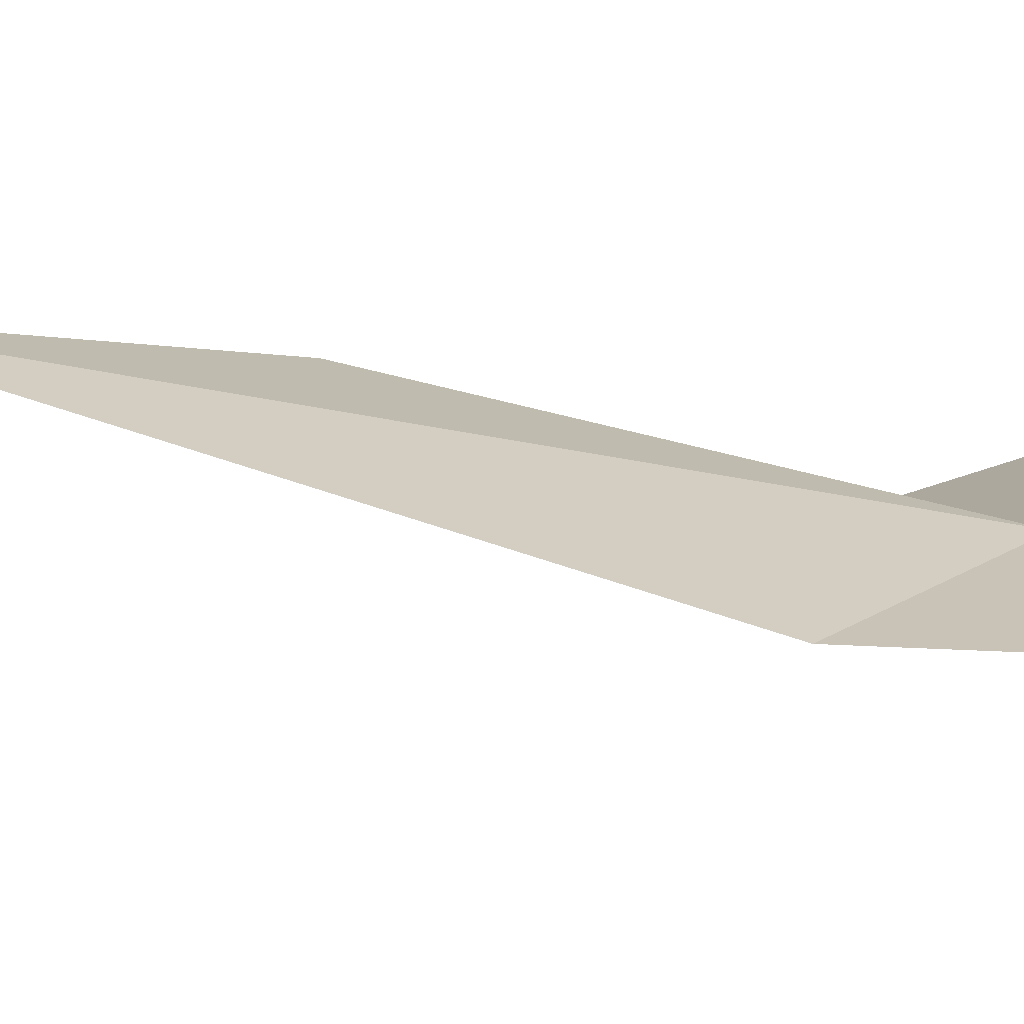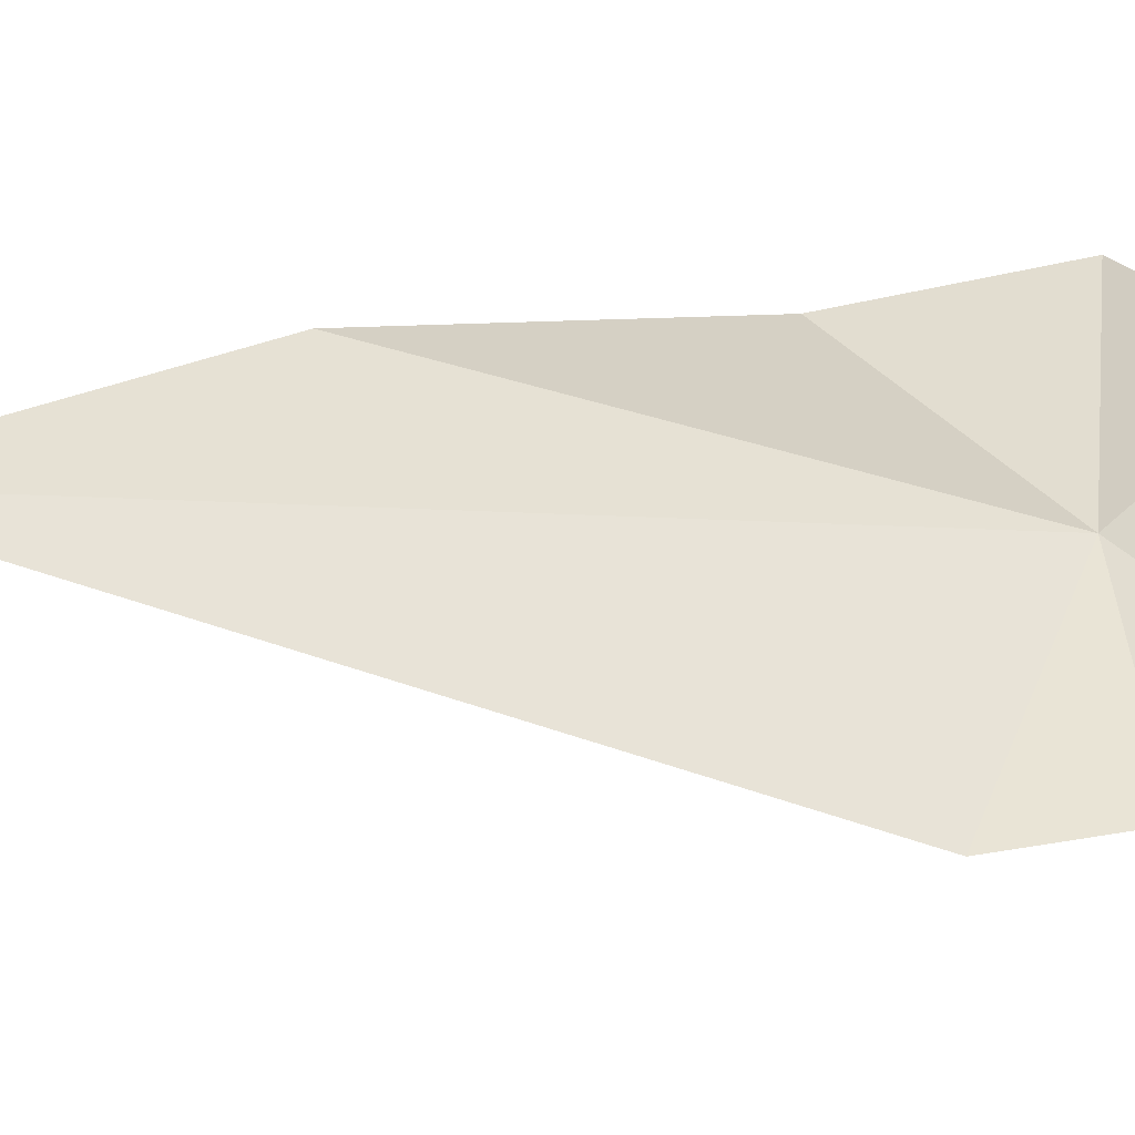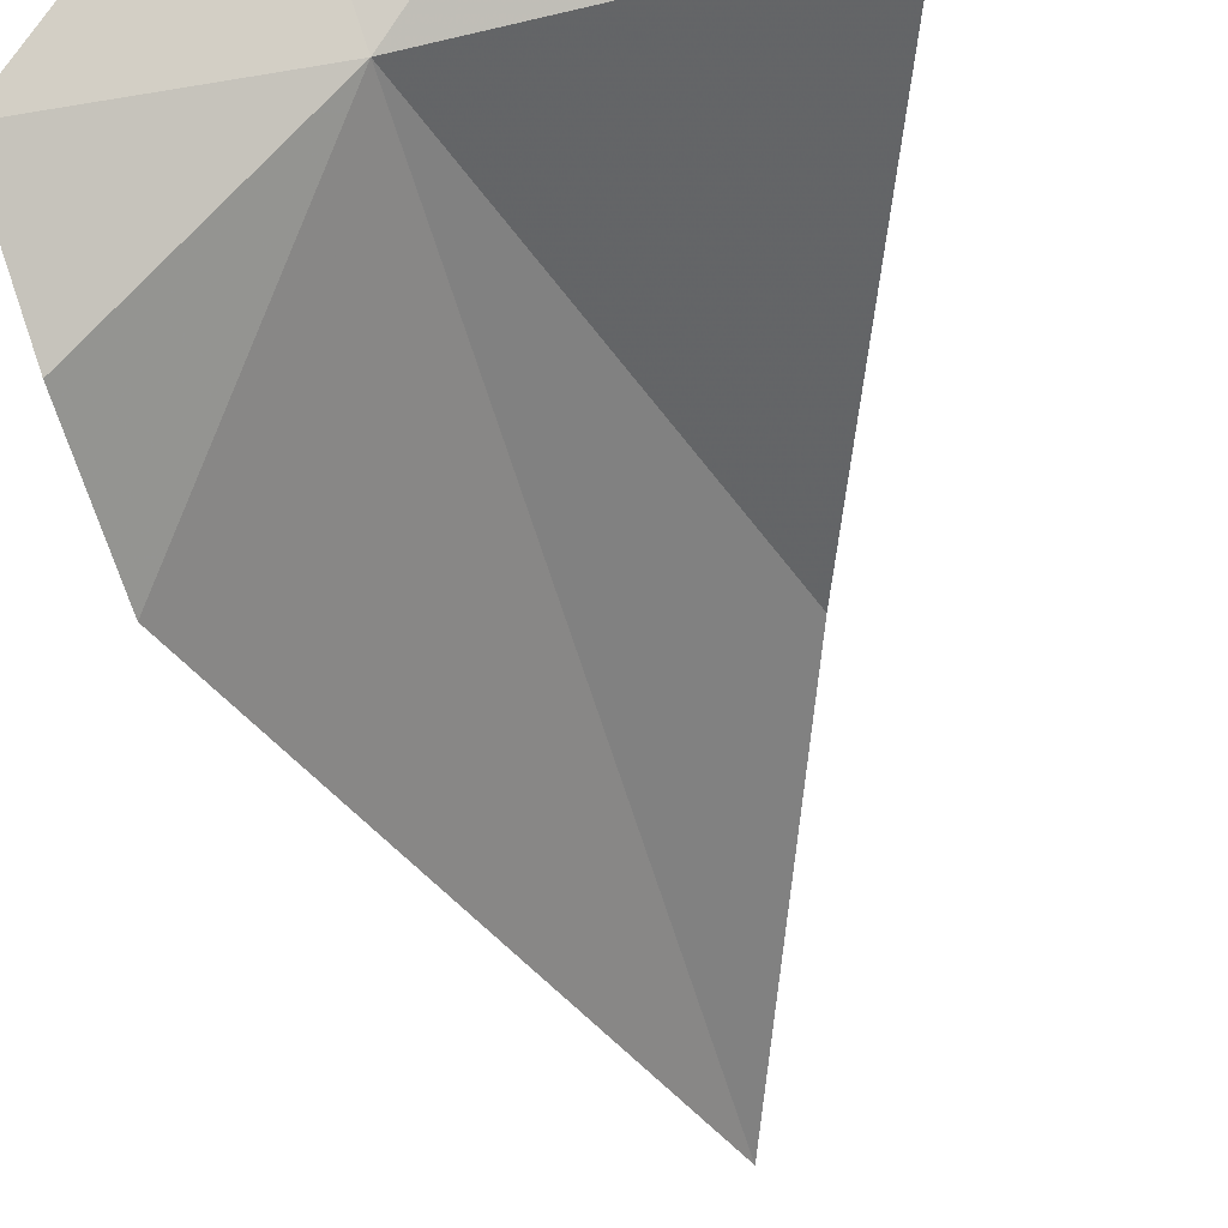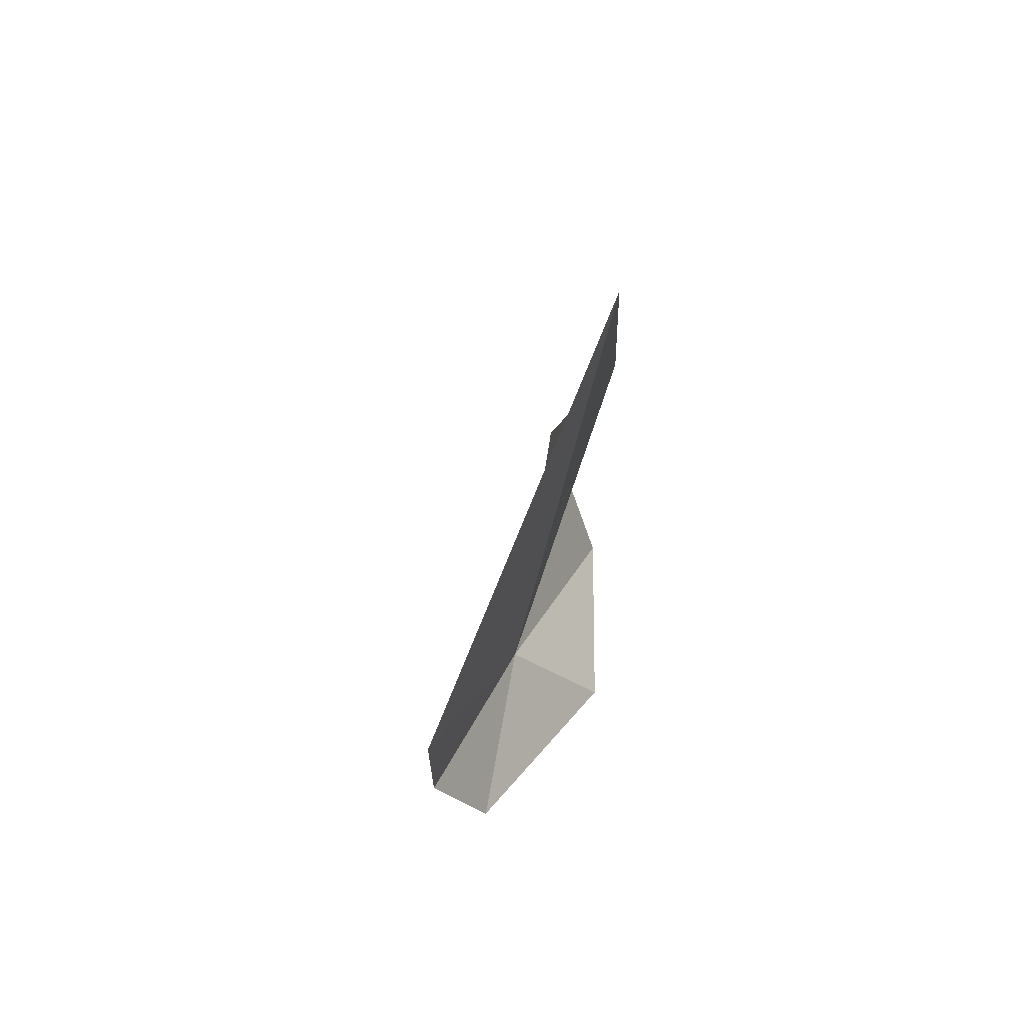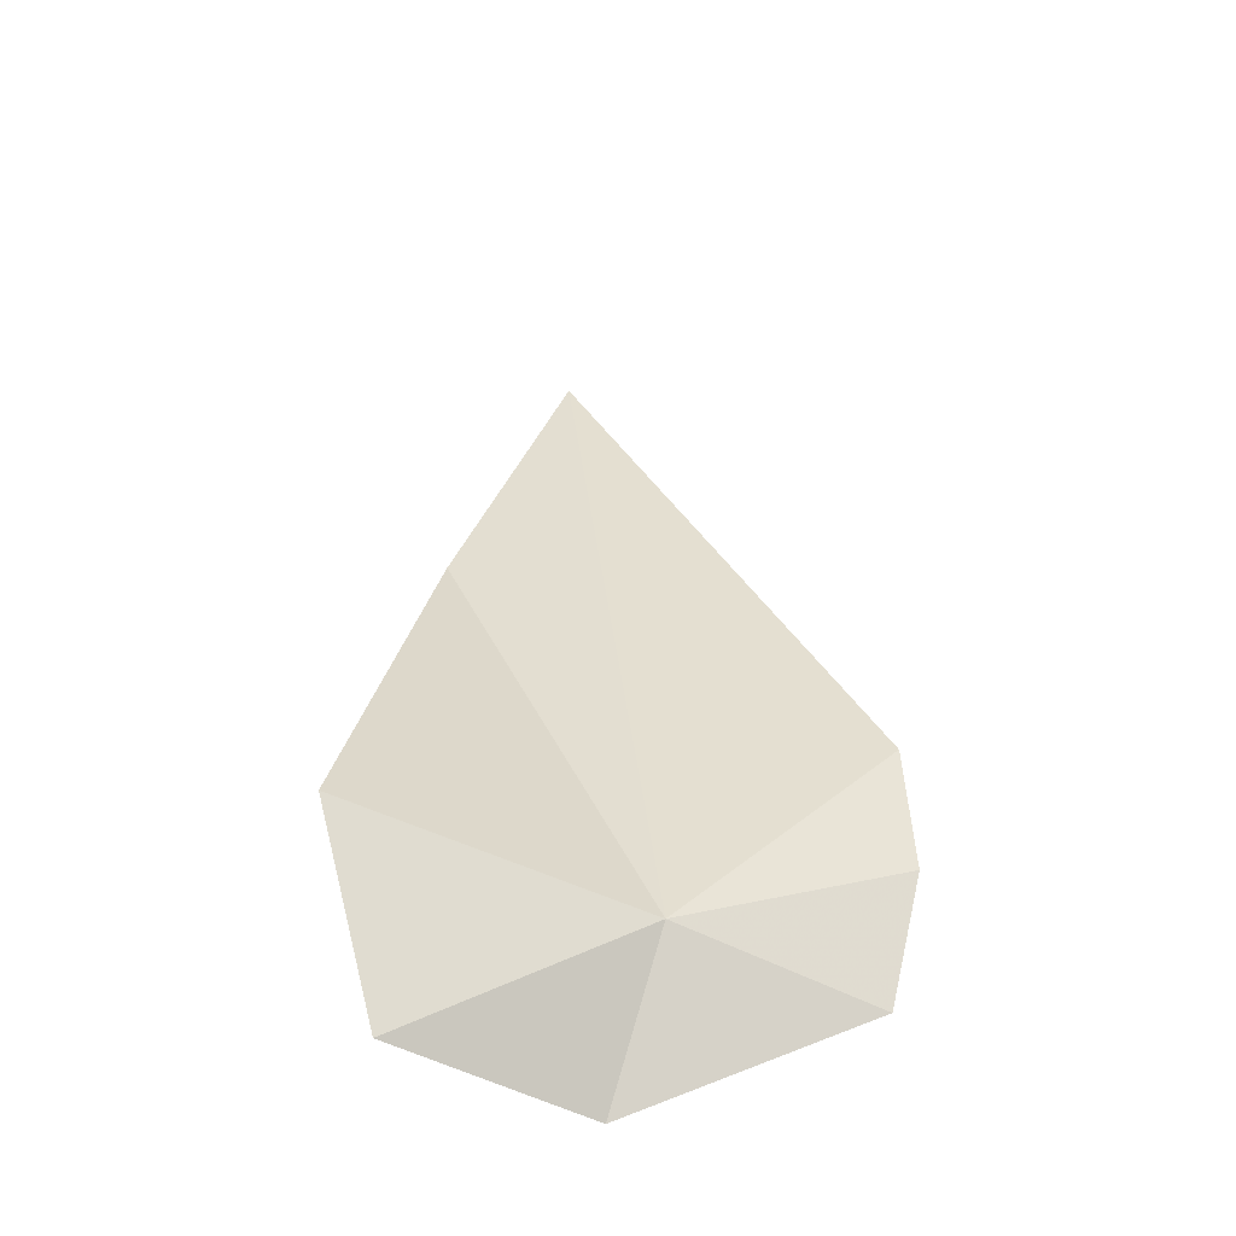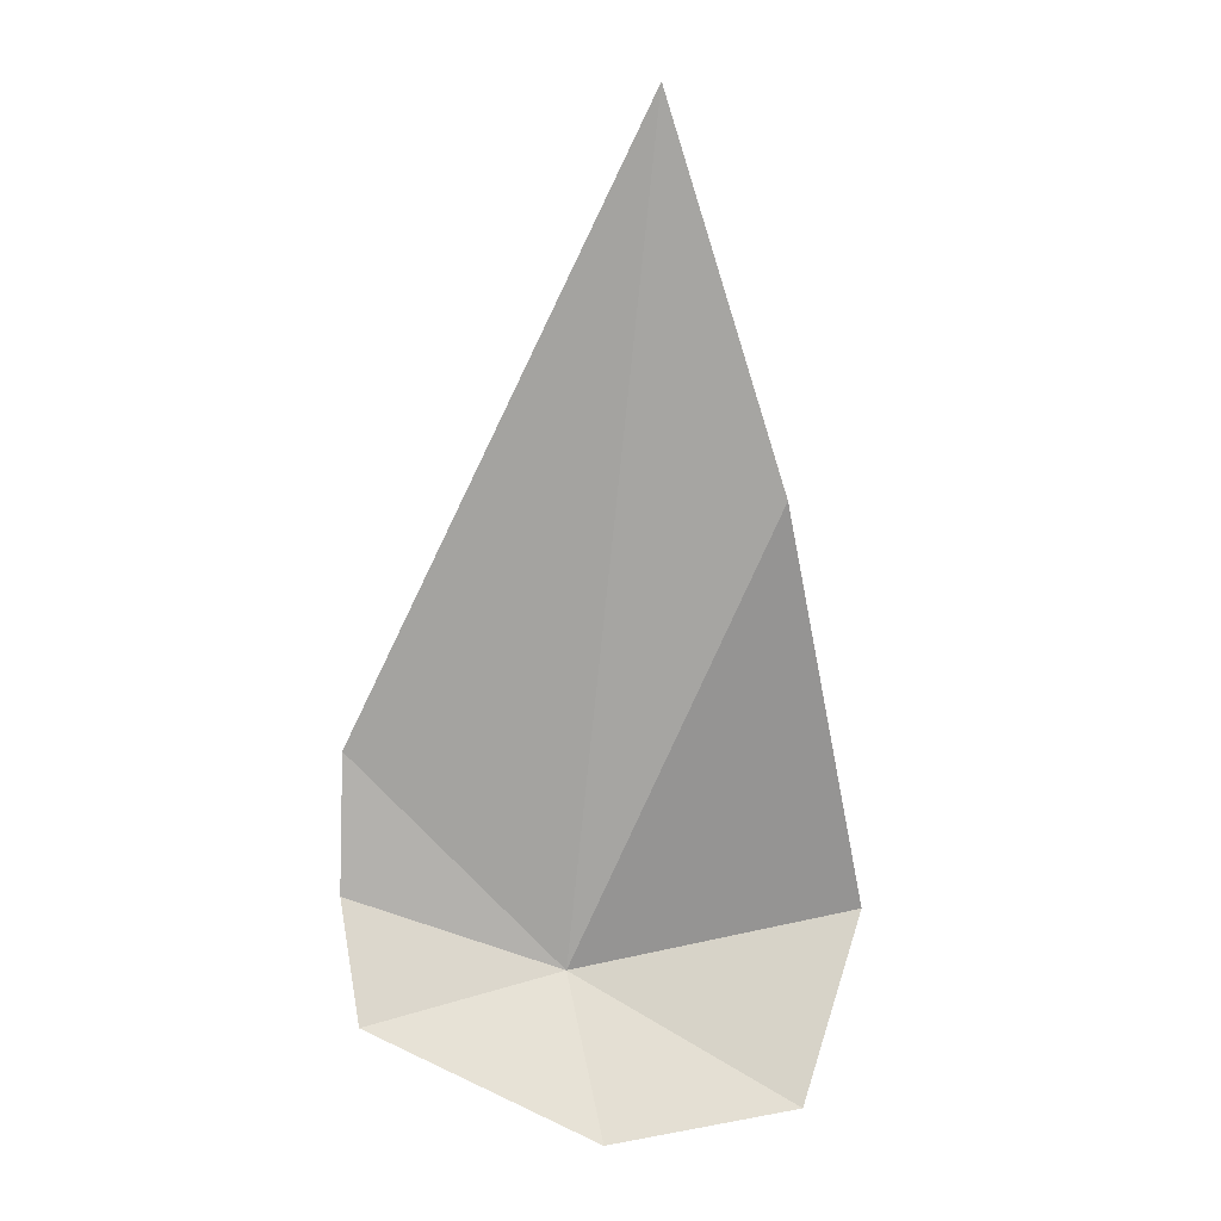
<metadata>
{"format":"obj","ext":"obj","renderer":"f3d","projection":"perspective","resolution":1024,"background":"white","views":[{"elev":-18.1,"azim":78.7,"up":"+Y"},{"elev":11.8,"azim":60.5,"up":"+Y"},{"elev":-56.5,"azim":-168.0,"up":"+Y"},{"elev":66.7,"azim":78.7,"up":"+Z"},{"elev":-49.7,"azim":-42.3,"up":"+Z"},{"elev":11.9,"azim":145.1,"up":"+Z"}]}
</metadata>
<code>
v -11.86 58.73 -17.71
v -12.76 59.47 -18.39
v -11.72 59.26 -18.39
v -13.3 59.27 -17.53
v -12.62 59.45 -15.36
v -10.91 58.35 -17.92
v -10.99 58.05 -17.35
v -11.02 58.05 -16.62
v -12.04 59.24 -13.48
f 1 3 2
f 1 2 4
f 1 4 5
f 1 6 3
f 1 7 6
f 1 8 7
f 1 9 8
f 1 5 9

</code>
